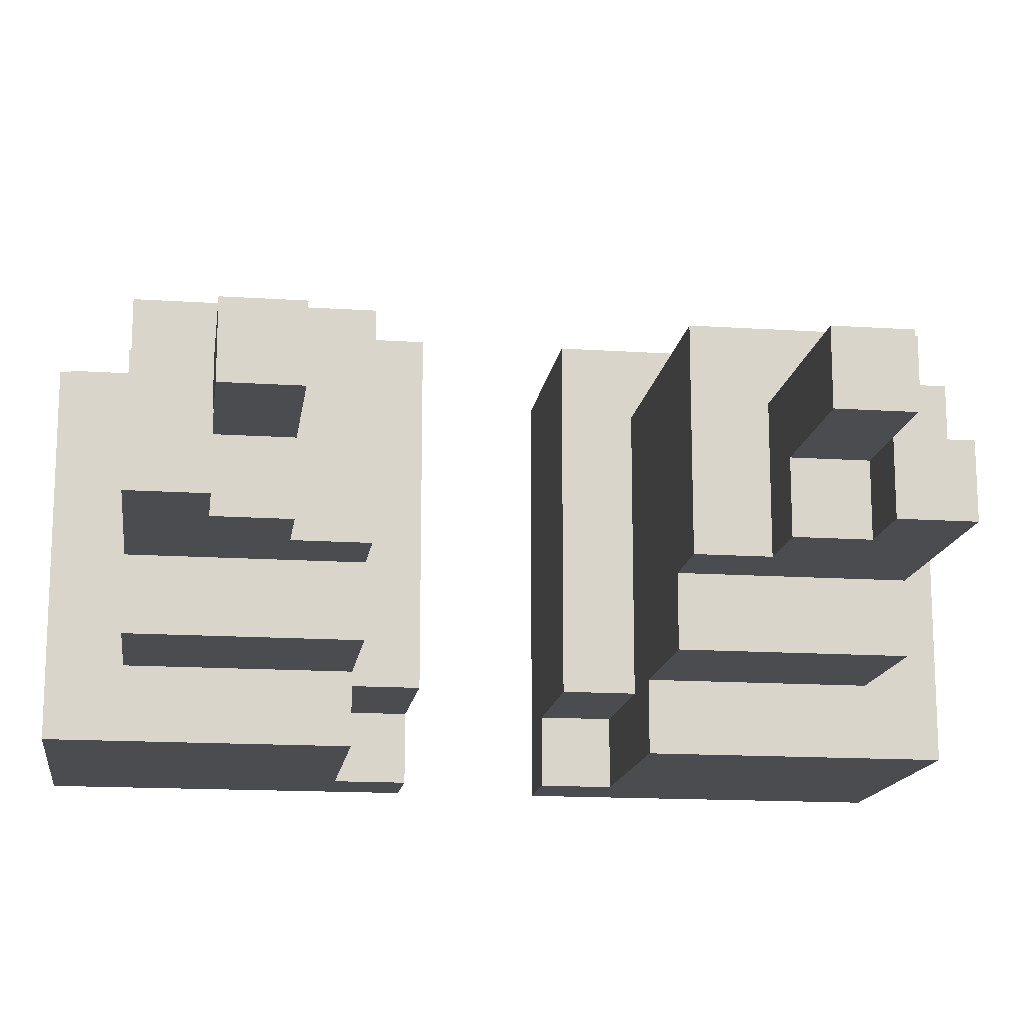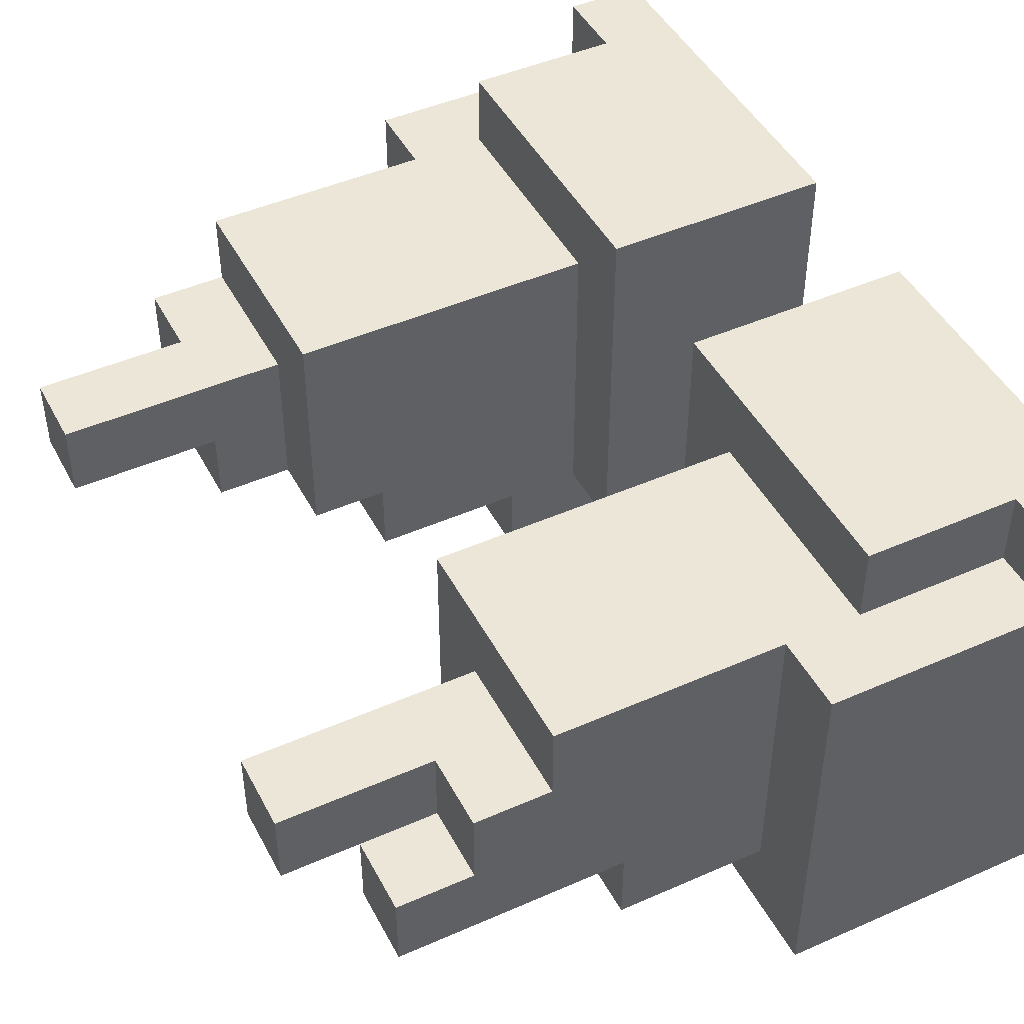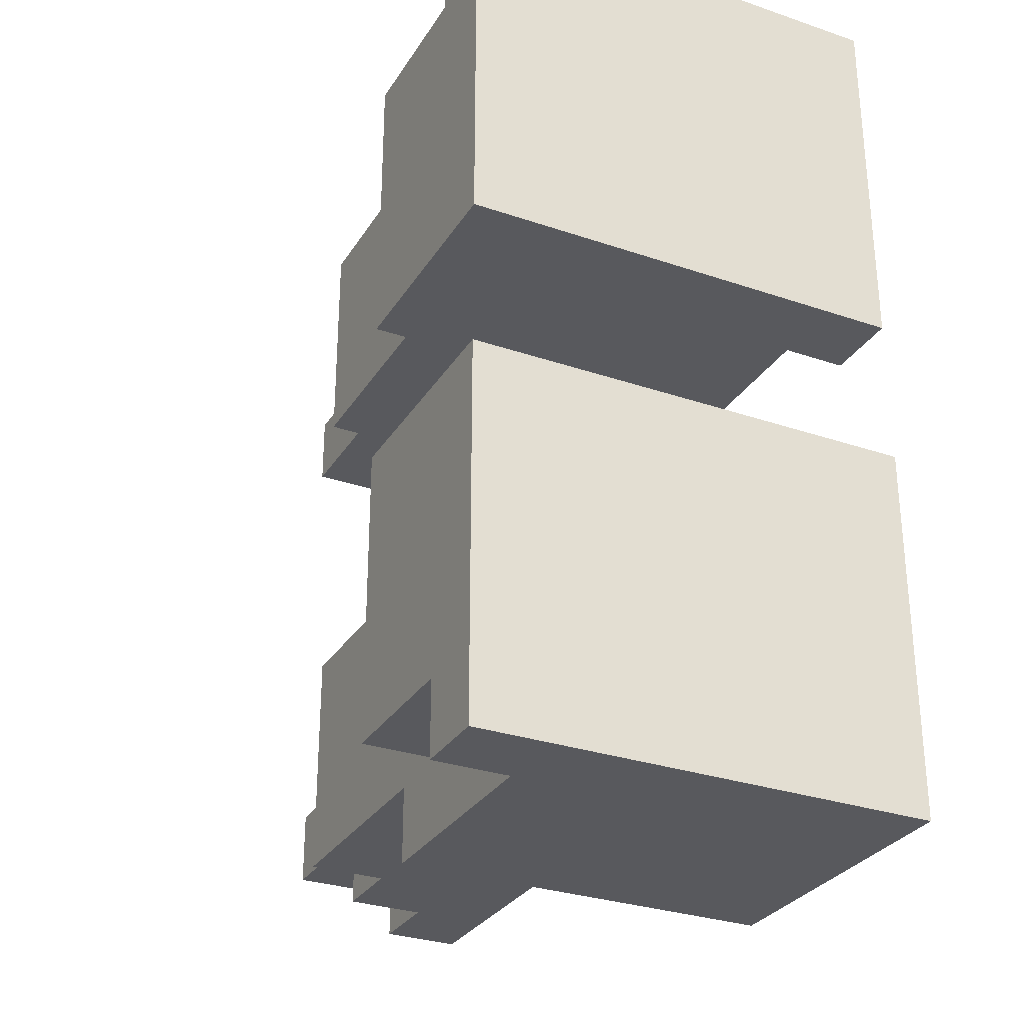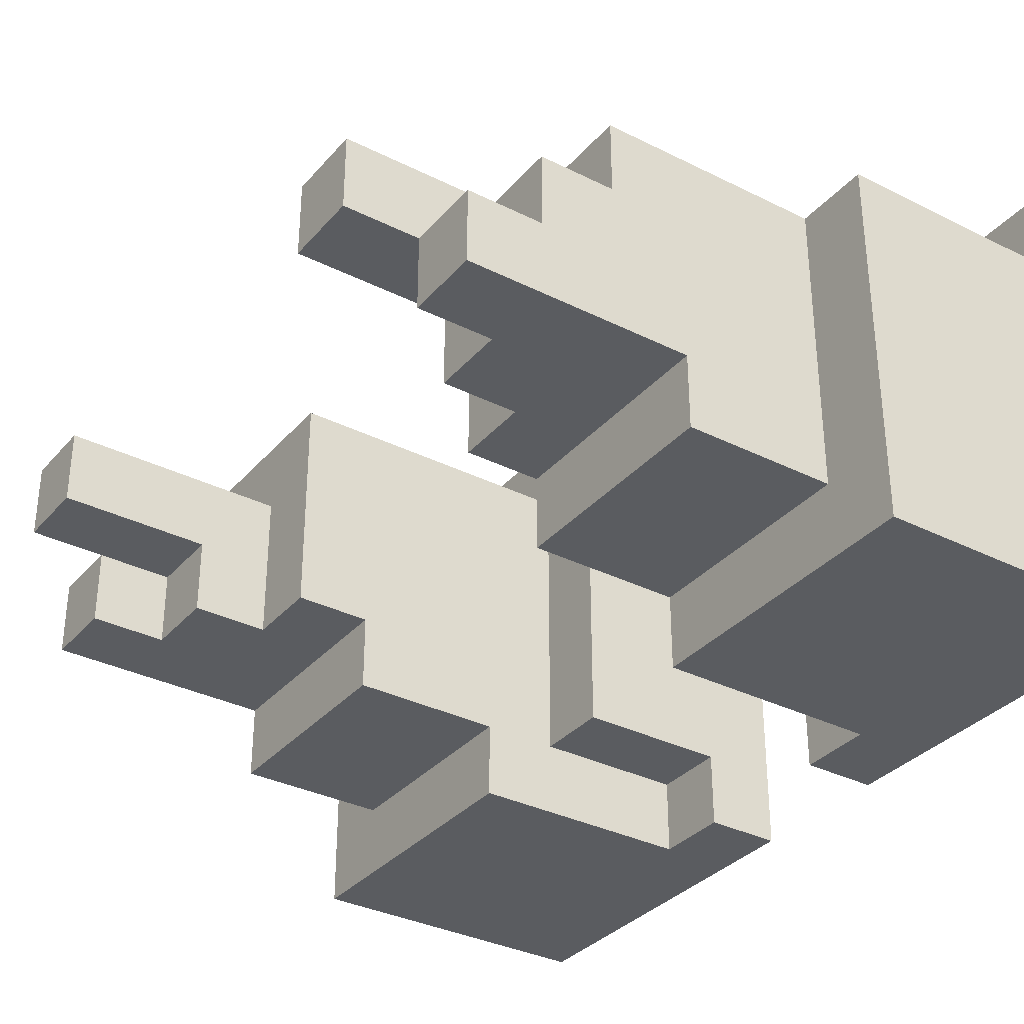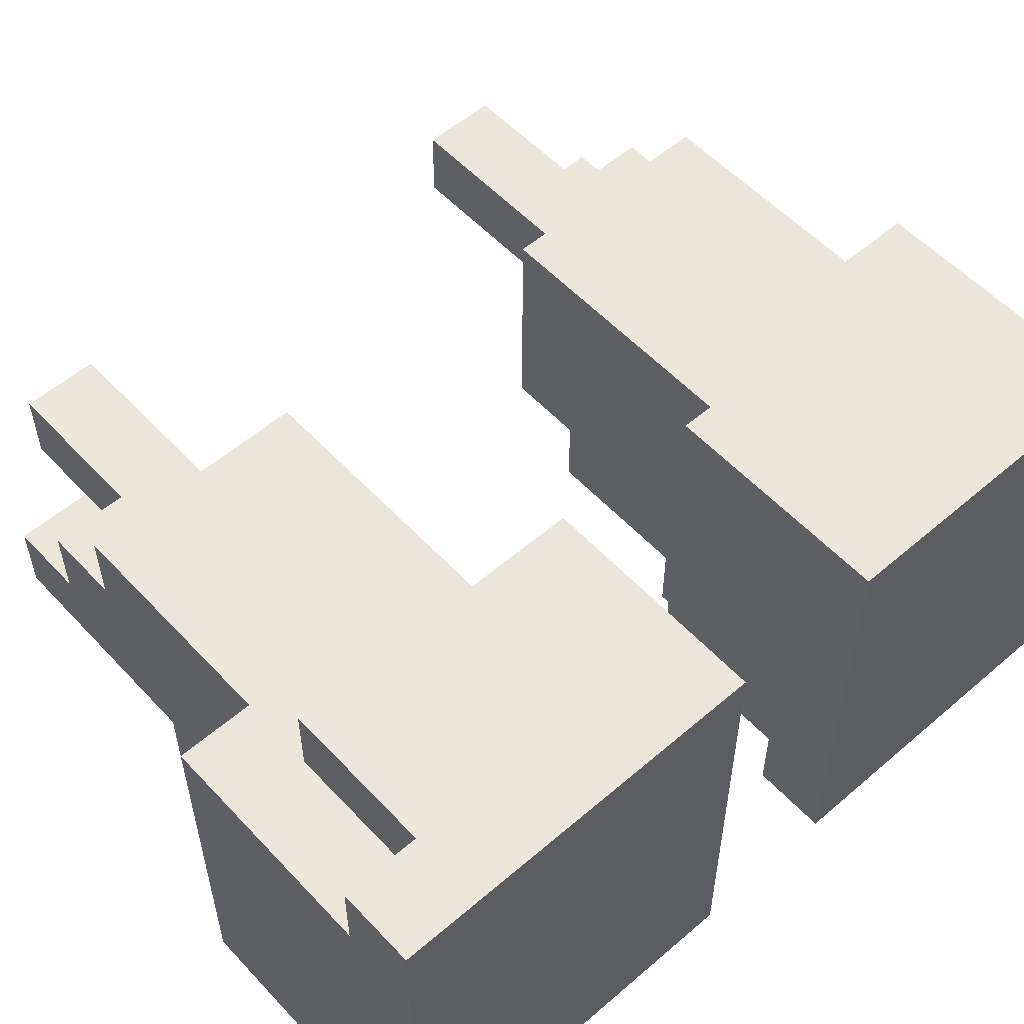
<metadata>
{"format":"obj","ext":"obj","renderer":"f3d","projection":"perspective","resolution":1024,"background":"white","views":[{"elev":-15.1,"azim":-98.0,"up":"+Z"},{"elev":46.2,"azim":-26.7,"up":"+Z"},{"elev":-30.0,"azim":63.6,"up":"+Y"},{"elev":-33.8,"azim":-34.3,"up":"+Z"},{"elev":55.4,"azim":47.9,"up":"+Z"}]}
</metadata>
<code>
v  -5 -3 1
v  -5 -4 0
v  -5 -4 1
v  -5 -3 0
v  -5 4 1
v  -5 3 0
v  -5 3 1
v  -5 4 0
v  -4 -4 0
v  -4 -5 -1
v  -4 -5 0
v  -4 -4 -1
v  -4 5 0
v  -4 4 -1
v  -4 4 0
v  -4 5 -1
v  -3 -4 1
v  -3 -5 0
v  -3 -5 1
v  -3 -4 0
v  -3 -3 0
v  -3 -4 -1
v  -3 -3 -1
v  -3 4 0
v  -3 3 -1
v  -3 3 0
v  -3 4 -1
v  -3 5 1
v  -3 4 1
v  -3 5 0
v  -2 -4 2
v  -2 -5 1
v  -2 -5 2
v  -2 -4 1
v  -2 -3 2
v  -2 -3 1
v  -2 -2 2
v  -2 -3 0
v  -2 -2 0
v  -2 -3 -1
v  -2 -2 -1
v  -2 3 2
v  -2 2 0
v  -2 2 2
v  -2 3 1
v  -2 3 0
v  -2 2 -1
v  -2 3 -1
v  -2 4 2
v  -2 4 1
v  -2 5 2
v  -2 5 1
v  -1 -3 -1
v  -1 -5 -2
v  -1 -5 -1
v  -1 -2 -1
v  -1 -2 -2
v  -1 3 -1
v  -1 2 -2
v  -1 2 -1
v  -1 5 -1
v  -1 5 -2
v  1 -5 2
v  1 -6 -1
v  1 -6 2
v  1 -5 0
v  1 -5 -1
v  1 -6 -2
v  1 -5 -2
v  1 -6 -3
v  1 -4 -2
v  1 -2 -2
v  1 -2 -3
v  1 4 -2
v  1 2 -3
v  1 2 -2
v  1 5 -2
v  1 6 2
v  1 5 -1
v  1 5 0
v  1 5 2
v  1 6 -1
v  1 6 -2
v  1 6 -3
v  2 -4 3
v  2 -5 2
v  2 -5 3
v  2 -4 2
v  2 -3 3
v  2 -3 2
v  2 -2 2
v  2 -1 3
v  2 -2 1
v  2 -1 1
v  2 -2 0
v  2 -1 0
v  2 -2 -1
v  2 -1 -1
v  2 -2 -2
v  2 -1 -2
v  2 2 2
v  2 1 1
v  2 1 3
v  2 2 1
v  2 1 0
v  2 2 0
v  2 1 -1
v  2 2 -1
v  2 1 -2
v  2 2 -2
v  2 3 3
v  2 3 2
v  2 4 3
v  2 4 2
v  2 5 3
v  2 5 2
v  4 -5 3
v  4 -6 2
v  4 -6 3
v  4 -5 2
v  4 -1 -2
v  4 -2 -3
v  4 -2 -2
v  4 -1 -3
v  4 2 -2
v  4 1 -3
v  4 1 -2
v  4 2 -3
v  4 6 3
v  4 5 2
v  4 5 3
v  4 6 2
v  5 -6 3
v  5 -6 1
v  5 -5 3
v  5 -5 2
v  5 -6 -1
v  5 -5 1
v  5 -6 -3
v  5 -5 -1
v  5 -5 -2
v  5 -5 -3
v  5 -2 3
v  5 -2 2
v  5 -2 0
v  5 -2 -2
v  5 -2 -3
v  5 -1 3
v  5 -1 2
v  5 -1 0
v  5 -1 -3
v  5 1 3
v  5 1 2
v  5 2 3
v  5 1 0
v  5 2 2
v  5 1 -3
v  5 2 0
v  5 2 -2
v  5 2 -3
v  5 5 3
v  5 5 2
v  5 5 1
v  5 5 -1
v  5 5 -2
v  5 5 -3
v  5 6 3
v  5 6 1
v  5 6 -1
v  5 6 -3
v  3 -5 3
v  3 -4 3
v  3 -3 3
v  3 3 3
v  3 4 3
v  3 5 3
v  4 -4 3
v  4 -3 3
v  4 -2 3
v  4 2 3
v  4 3 3
v  4 4 3
v  -1 -4 2
v  -1 -3 2
v  -1 -2 2
v  -1 2 2
v  -1 3 2
v  -1 4 2
v  0 -5 2
v  0 -4 2
v  0 -3 2
v  0 -2 2
v  0 2 2
v  0 3 2
v  0 4 2
v  0 5 2
v  1 -4 2
v  1 -3 2
v  1 3 2
v  1 4 2
v  3 -5 2
v  3 5 2
v  0 -5 -2
v  0 -4 -2
v  0 4 -2
v  0 5 -2
v  2 -5 -3
v  2 -4 -3
v  2 -3 -3
v  2 3 -3
v  2 4 -3
v  2 5 -3
v  3 -6 -3
v  3 -5 -3
v  3 -4 -3
v  3 -3 -3
v  3 3 -3
v  3 4 -3
v  3 5 -3
v  3 6 -3
v  4 -6 -3
v  4 -5 -3
v  4 -3 -3
v  4 3 -3
v  4 5 -3
v  4 6 -3
v  3 -6 1
v  2 -6 0
v  3 -6 0
v  2 -6 -1
v  2 -6 -2
v  3 -6 -2
v  4 -6 -2
v  -1 -5 1
v  0 -5 1
v  -1 -5 0
v  0 -5 0
v  0 -5 -1
v  3 1 2
v  3 1 1
v  3 1 0
v  3 1 -1
v  -1 2 1
v  0 2 1
v  -1 2 0
v  0 2 0
v  1 2 0
v  1 2 -1
v  -1 -2 1
v  0 -2 1
v  -1 -2 0
v  0 -2 0
v  1 -2 0
v  1 -2 -1
v  3 -1 2
v  3 -1 1
v  3 -1 0
v  3 -1 -1
v  -1 5 1
v  0 5 1
v  -1 5 0
v  0 5 0
v  0 5 -1
v  3 6 1
v  2 6 0
v  3 6 0
v  2 6 -1
v  2 6 -2
v  3 6 -2
v  4 6 -2
o SandP_PlayerFlame
g SandP_PlayerFlame
f 1 2 3
f 4 2 1
f 5 6 7
f 8 6 5
f 9 10 11
f 12 10 9
f 13 14 15
f 16 14 13
f 17 18 19
f 20 18 17
f 21 22 20
f 23 22 21
f 24 25 26
f 27 25 24
f 28 24 29
f 30 24 28
f 31 32 33
f 34 32 31
f 35 34 31
f 36 34 35
f 37 36 35
f 37 38 36
f 39 40 38
f 39 38 37
f 41 40 39
f 42 43 44
f 45 43 42
f 46 47 43
f 46 43 45
f 48 47 46
f 49 45 42
f 50 45 49
f 51 50 49
f 52 50 51
f 53 54 55
f 56 54 53
f 57 54 56
f 58 59 60
f 61 59 58
f 62 59 61
f 63 64 65
f 66 64 63
f 67 68 64
f 67 64 66
f 69 70 68
f 69 68 67
f 71 70 69
f 72 70 71
f 73 70 72
f 74 75 76
f 77 75 74
f 78 79 80
f 78 80 81
f 82 77 79
f 82 79 78
f 83 75 77
f 83 77 82
f 84 75 83
f 85 86 87
f 88 86 85
f 89 88 85
f 90 88 89
f 91 90 89
f 92 91 89
f 92 93 91
f 94 95 93
f 94 93 92
f 96 97 95
f 96 95 94
f 98 99 97
f 98 97 96
f 100 99 98
f 101 102 103
f 104 105 102
f 104 102 101
f 106 107 105
f 106 105 104
f 108 109 107
f 108 107 106
f 110 109 108
f 111 101 103
f 112 101 111
f 113 112 111
f 114 112 113
f 115 114 113
f 116 114 115
f 117 118 119
f 120 118 117
f 121 122 123
f 124 122 121
f 125 126 127
f 128 126 125
f 129 130 131
f 132 130 129
f 133 134 135
f 135 134 136
f 134 137 138
f 136 134 138
f 137 139 140
f 138 137 140
f 140 139 141
f 141 139 142
f 135 136 143
f 136 138 144
f 143 136 144
f 138 140 144
f 140 141 144
f 144 141 145
f 141 142 146
f 145 141 146
f 146 142 147
f 143 144 148
f 144 145 149
f 148 144 149
f 145 146 150
f 149 145 150
f 146 147 150
f 150 147 151
f 152 153 154
f 153 155 156
f 154 153 156
f 155 157 158
f 156 155 158
f 158 157 159
f 159 157 160
f 154 156 161
f 156 158 162
f 161 156 162
f 158 159 162
f 162 159 163
f 163 159 164
f 159 160 165
f 164 159 165
f 165 160 166
f 161 162 167
f 162 163 167
f 163 164 168
f 167 163 168
f 165 166 169
f 168 164 169
f 164 165 169
f 169 166 170
f 171 85 87
f 172 89 85
f 172 85 171
f 173 92 89
f 173 89 172
f 174 111 103
f 174 113 111
f 175 115 113
f 175 113 174
f 176 115 175
f 117 172 171
f 177 173 172
f 177 172 117
f 178 92 173
f 178 173 177
f 179 92 178
f 180 174 103
f 181 175 174
f 181 174 180
f 182 176 175
f 182 175 181
f 131 176 182
f 133 117 119
f 135 177 117
f 135 117 133
f 135 178 177
f 135 179 178
f 143 92 179
f 143 179 135
f 148 92 143
f 152 180 103
f 154 131 182
f 154 180 152
f 154 181 180
f 154 182 181
f 161 129 131
f 161 131 154
f 167 129 161
f 183 31 33
f 183 35 31
f 184 37 35
f 184 35 183
f 185 37 184
f 186 42 44
f 187 49 42
f 187 42 186
f 188 51 49
f 188 49 187
f 189 183 33
f 189 184 183
f 190 184 189
f 191 185 184
f 191 184 190
f 192 185 191
f 193 187 186
f 194 188 187
f 194 187 193
f 195 51 188
f 195 188 194
f 196 51 195
f 63 190 189
f 197 191 190
f 197 190 63
f 198 192 191
f 198 191 197
f 199 194 193
f 199 195 194
f 200 196 195
f 200 195 199
f 81 196 200
f 86 197 63
f 86 63 65
f 86 198 197
f 88 198 86
f 90 192 198
f 90 198 88
f 91 192 90
f 101 199 193
f 112 81 200
f 112 199 101
f 112 200 199
f 114 81 112
f 116 78 81
f 116 81 114
f 201 86 65
f 202 78 116
f 118 201 65
f 120 201 118
f 130 78 202
f 132 78 130
f 17 1 3
f 29 5 7
f 32 17 19
f 34 1 17
f 34 17 32
f 36 1 34
f 45 28 29
f 45 29 7
f 50 28 45
f 52 28 50
f 18 9 11
f 20 9 18
f 24 13 15
f 30 13 24
f 2 4 9
f 6 8 15
f 9 4 20
f 20 4 21
f 6 15 26
f 26 15 24
f 10 12 22
f 14 16 27
f 22 23 40
f 25 27 48
f 10 22 55
f 22 40 55
f 40 41 53
f 55 40 53
f 53 41 56
f 47 48 60
f 48 27 58
f 60 48 58
f 27 16 61
f 58 27 61
f 54 57 203
f 203 57 204
f 59 62 205
f 205 62 206
f 203 204 69
f 204 57 71
f 69 204 71
f 71 57 72
f 59 205 76
f 205 206 74
f 76 205 74
f 74 206 77
f 99 100 123
f 123 100 121
f 109 110 127
f 127 110 125
f 70 73 207
f 207 73 208
f 208 73 209
f 75 84 210
f 210 84 211
f 211 84 212
f 70 207 213
f 207 208 214
f 213 207 214
f 208 209 215
f 214 208 215
f 209 73 216
f 215 209 216
f 75 210 217
f 210 211 217
f 211 212 218
f 217 211 218
f 212 84 219
f 218 212 219
f 219 84 220
f 213 214 221
f 214 215 222
f 221 214 222
f 215 216 222
f 216 73 223
f 222 216 223
f 223 73 122
f 75 217 128
f 217 218 224
f 218 219 224
f 128 217 224
f 219 220 225
f 224 219 225
f 225 220 226
f 221 222 139
f 222 223 142
f 139 222 142
f 223 122 142
f 122 124 147
f 142 122 147
f 147 124 151
f 126 128 157
f 128 224 160
f 157 128 160
f 224 225 160
f 225 226 166
f 160 225 166
f 166 226 170
f 118 133 119
f 227 118 65
f 134 133 118
f 134 118 227
f 228 227 65
f 229 134 227
f 229 227 228
f 64 228 65
f 230 229 228
f 230 228 64
f 137 134 229
f 137 229 230
f 68 230 64
f 231 137 230
f 231 230 68
f 232 137 231
f 233 137 232
f 70 231 68
f 70 232 231
f 213 233 232
f 213 232 70
f 221 137 233
f 221 233 213
f 139 137 221
f 86 171 87
f 201 117 171
f 201 171 86
f 120 117 201
f 32 189 33
f 234 189 32
f 235 63 189
f 235 189 234
f 18 234 32
f 18 32 19
f 236 235 234
f 236 234 18
f 237 63 235
f 237 235 236
f 66 63 237
f 10 236 18
f 10 18 11
f 10 237 236
f 55 237 10
f 238 66 237
f 238 237 55
f 67 66 238
f 54 238 55
f 203 67 238
f 203 238 54
f 69 67 203
f 2 17 3
f 9 17 2
f 20 17 9
f 239 152 103
f 153 152 239
f 102 239 103
f 240 153 239
f 240 239 102
f 105 240 102
f 241 153 240
f 241 240 105
f 155 153 241
f 107 241 105
f 242 155 241
f 242 241 107
f 109 242 107
f 127 155 242
f 127 242 109
f 126 155 127
f 157 155 126
f 243 186 44
f 243 193 186
f 244 101 193
f 244 193 243
f 104 101 244
f 43 243 44
f 43 244 243
f 245 244 43
f 246 104 244
f 246 244 245
f 247 104 246
f 106 104 247
f 47 245 43
f 60 246 245
f 60 245 47
f 60 247 246
f 248 106 247
f 248 247 60
f 108 106 248
f 59 248 60
f 59 108 248
f 76 108 59
f 110 108 76
f 75 110 76
f 75 125 110
f 128 125 75
f 6 45 7
f 26 45 6
f 46 45 26
f 25 46 26
f 48 46 25
f 14 24 15
f 27 24 14
f 9 20 12
f 12 20 22
f 1 36 4
f 4 36 21
f 21 36 38
f 21 38 23
f 23 38 40
f 37 185 249
f 185 192 249
f 192 91 250
f 249 192 250
f 250 91 93
f 37 249 39
f 249 250 39
f 39 250 251
f 250 93 252
f 251 250 252
f 252 93 253
f 253 93 95
f 39 251 41
f 251 252 56
f 41 251 56
f 252 253 56
f 253 95 254
f 56 253 254
f 254 95 97
f 56 254 57
f 254 97 57
f 57 97 72
f 72 97 99
f 72 99 73
f 99 123 73
f 73 123 122
f 92 148 255
f 255 148 149
f 92 255 94
f 255 149 256
f 94 255 256
f 94 256 96
f 256 149 257
f 96 256 257
f 257 149 150
f 96 257 98
f 257 150 258
f 98 257 258
f 98 258 100
f 258 150 121
f 100 258 121
f 121 150 124
f 124 150 151
f 5 29 8
f 8 29 15
f 15 29 24
f 115 176 116
f 176 131 202
f 116 176 202
f 202 131 130
f 51 196 52
f 52 196 259
f 196 81 260
f 259 196 260
f 52 259 30
f 28 52 30
f 259 260 261
f 30 259 261
f 260 81 262
f 261 260 262
f 262 81 80
f 30 261 16
f 13 30 16
f 261 262 16
f 16 262 61
f 262 80 263
f 61 262 263
f 263 80 79
f 61 263 62
f 263 79 206
f 62 263 206
f 206 79 77
f 129 167 132
f 78 132 264
f 132 167 168
f 264 132 168
f 78 264 265
f 264 168 266
f 265 264 266
f 78 265 82
f 265 266 267
f 82 265 267
f 266 168 169
f 267 266 169
f 82 267 83
f 267 169 268
f 83 267 268
f 268 169 269
f 269 169 270
f 83 268 84
f 268 269 84
f 269 270 220
f 84 269 220
f 270 169 226
f 220 270 226
f 226 169 170

</code>
